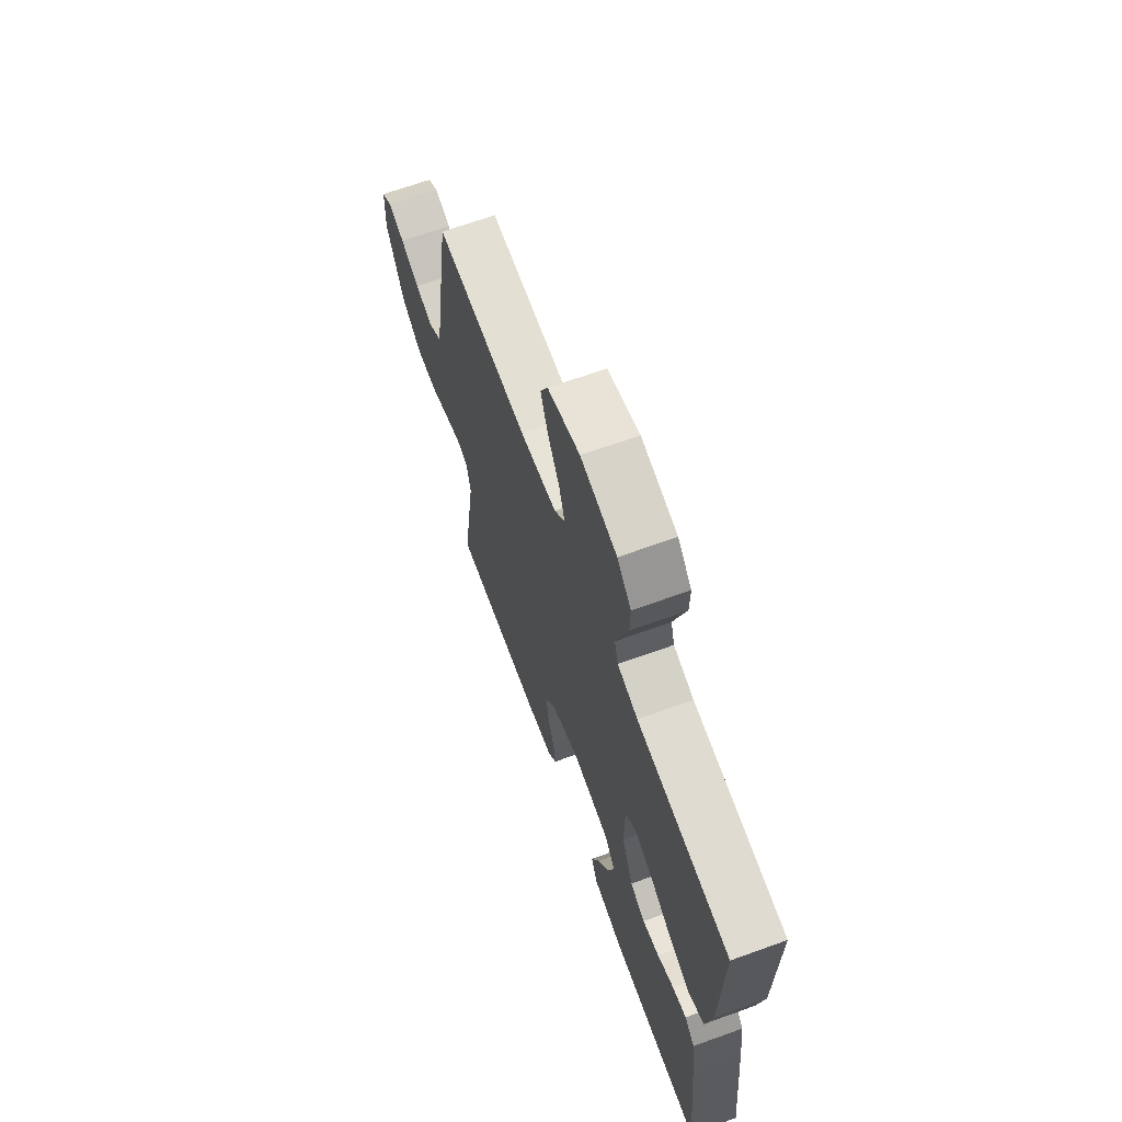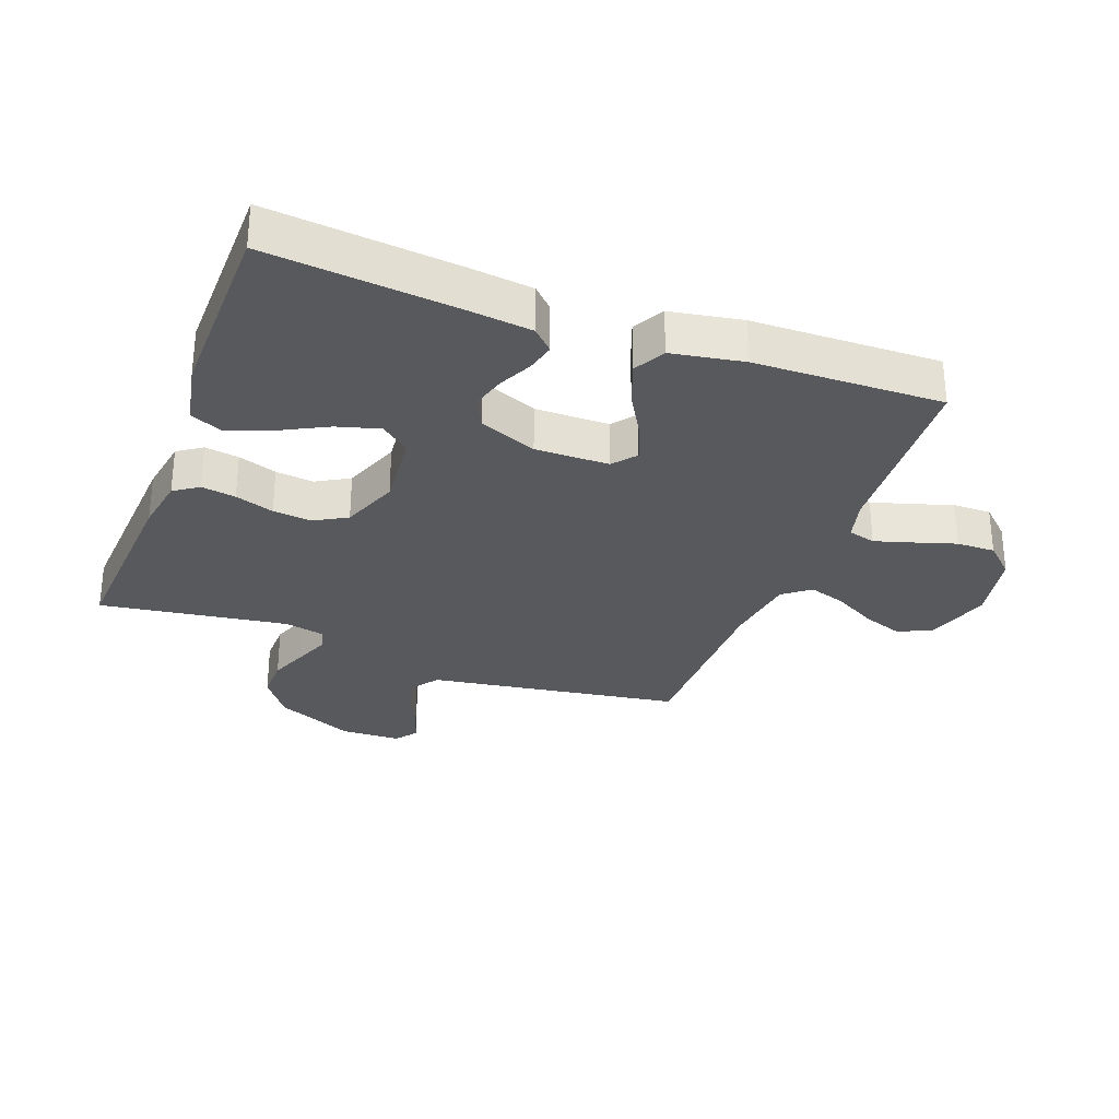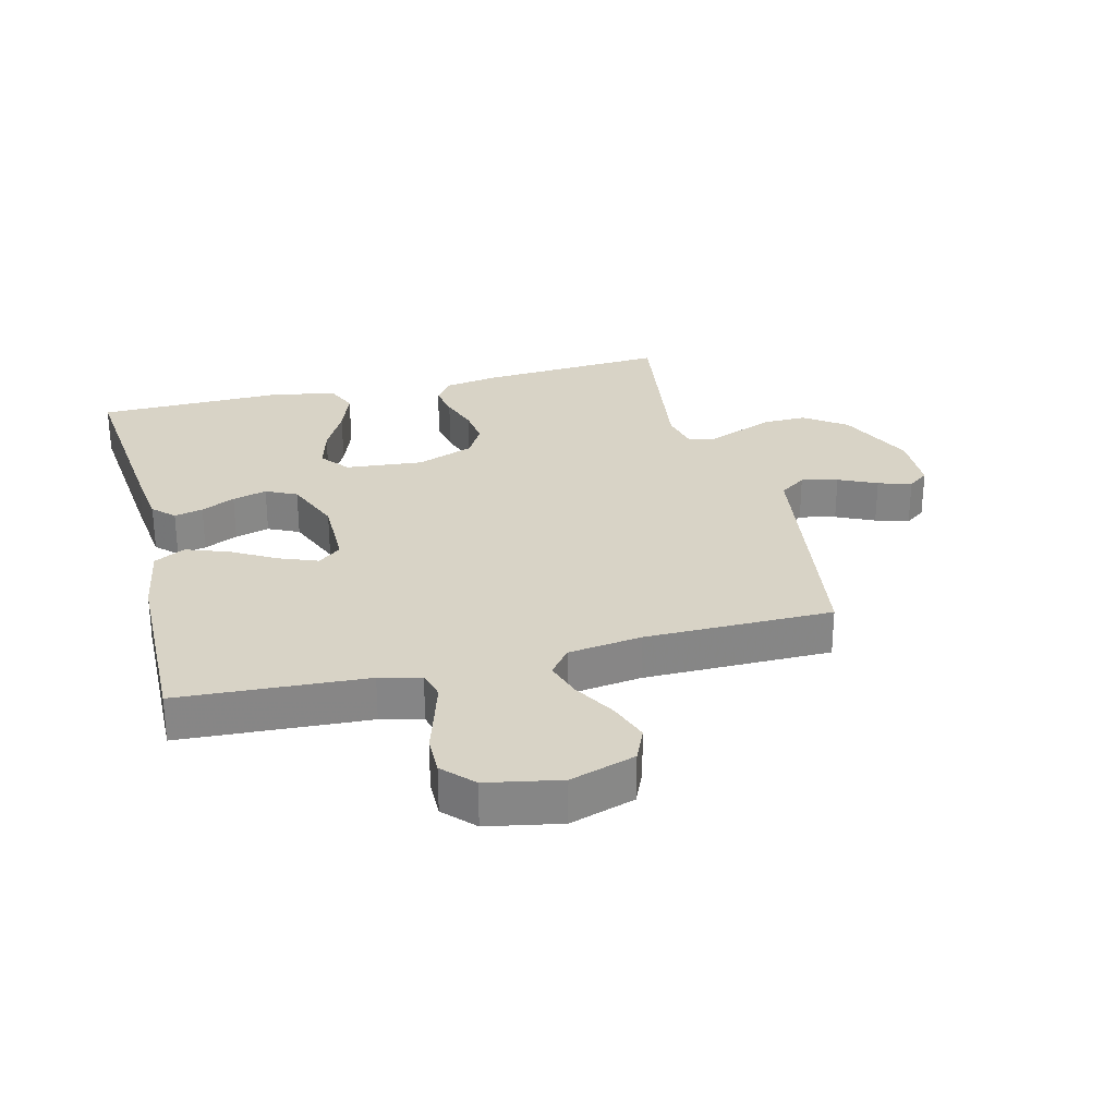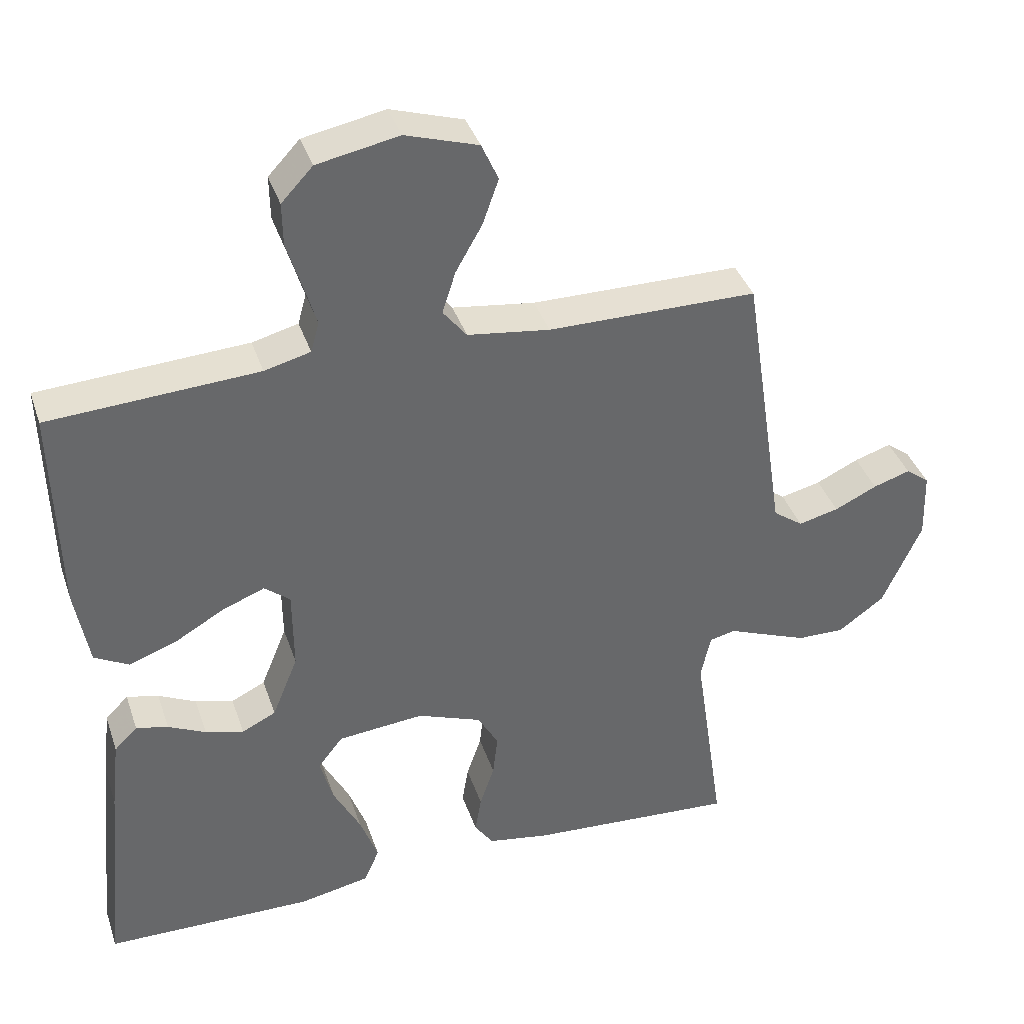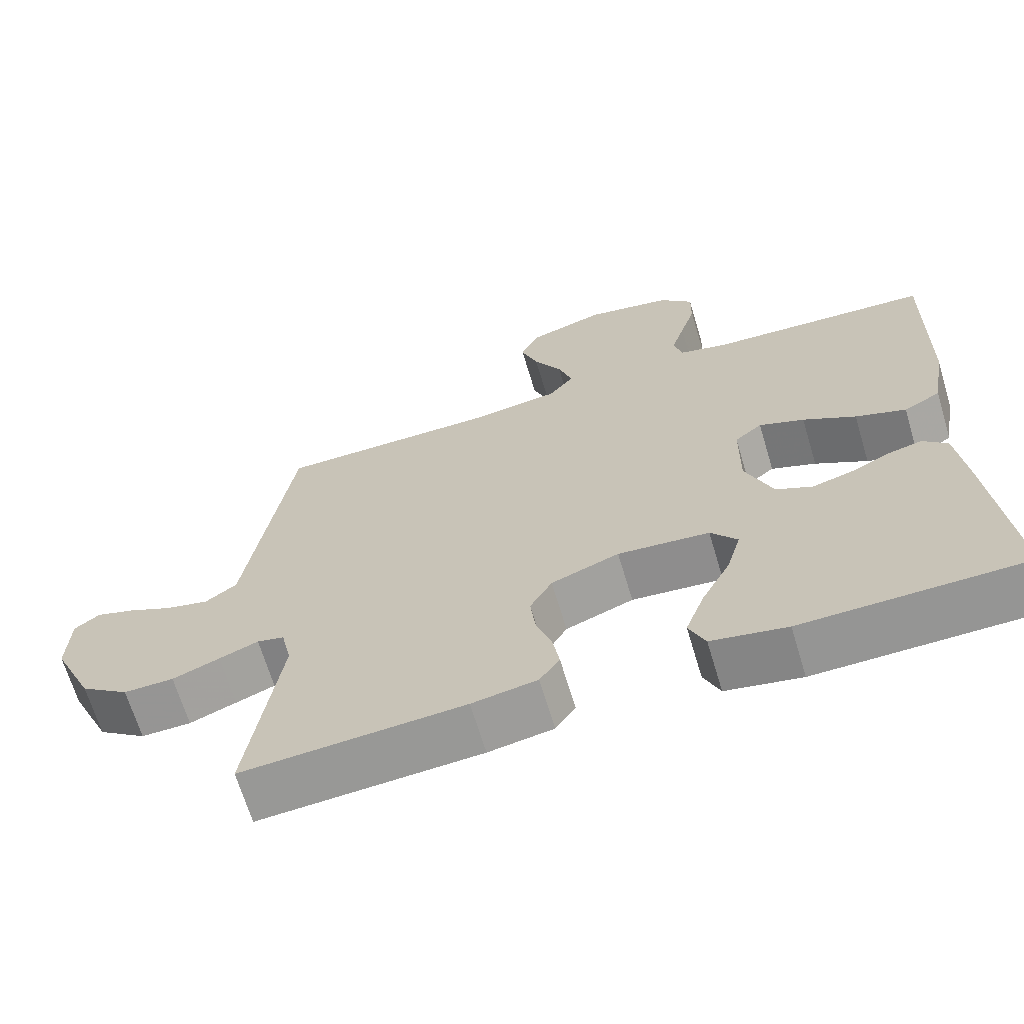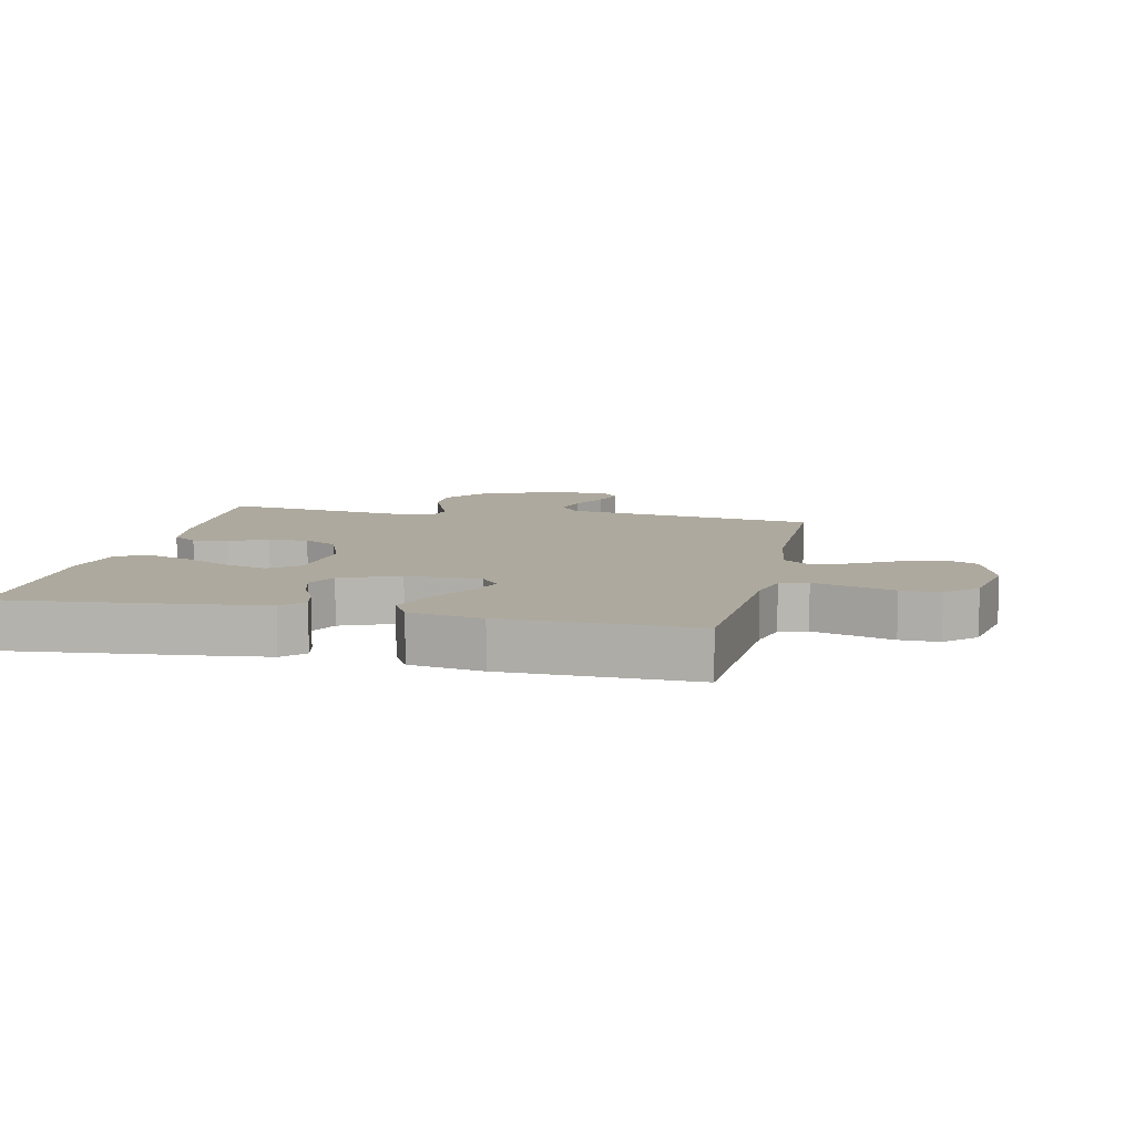
<metadata>
{"format":"obj","ext":"obj","renderer":"f3d","projection":"perspective","resolution":1024,"background":"white","views":[{"elev":67.1,"azim":-109.9,"up":"+Z"},{"elev":-30.0,"azim":-110.5,"up":"+Y"},{"elev":28.1,"azim":-14.3,"up":"+Y"},{"elev":38.3,"azim":-17.8,"up":"+Z"},{"elev":-67.1,"azim":-163.3,"up":"+Z"},{"elev":9.0,"azim":-77.8,"up":"+Y"}]}
</metadata>
<code>
v -0.5 0.07 0.5
v -0.2 0.07 0.518
v -0.134 0.07 0.535
v -0.122 0.07 0.579
v -0.14 0.07 0.639
v -0.161 0.07 0.706
v -0.162 0.07 0.768
v -0.117 0.07 0.816
v 0 0.07 0.839
v 0.104 0.07 0.806
v 0.128 0.07 0.752
v 0.105 0.07 0.687
v 0.067 0.07 0.62
v 0.048 0.07 0.56
v 0.082 0.07 0.517
v 0.2 0.07 0.501
v 0.5 0.07 0.5
v 0.546 0.07 0.2
v 0.562 0.07 0.094
v 0.605 0.07 0.063
v 0.663 0.07 0.077
v 0.724 0.07 0.106
v 0.777 0.07 0.123
v 0.811 0.07 0.097
v 0.814 0.07 0
v 0.758 0.07 -0.125
v 0.692 0.07 -0.173
v 0.624 0.07 -0.172
v 0.56 0.07 -0.147
v 0.507 0.07 -0.126
v 0.47 0.07 -0.135
v 0.456 0.07 -0.2
v 0.5 0.07 -0.5
v 0.2 0.07 -0.481
v 0.112 0.07 -0.466
v 0.085 0.07 -0.427
v 0.094 0.07 -0.372
v 0.115 0.07 -0.31
v 0.122 0.07 -0.249
v 0.092 0.07 -0.196
v 0 0.07 -0.161
v -0.124 0.07 -0.173
v -0.16 0.07 -0.219
v -0.141 0.07 -0.287
v -0.102 0.07 -0.362
v -0.076 0.07 -0.433
v -0.098 0.07 -0.484
v -0.2 0.07 -0.504
v -0.5 0.07 -0.5
v -0.471 0.07 -0.2
v -0.459 0.07 -0.097
v -0.426 0.07 -0.064
v -0.38 0.07 -0.075
v -0.326 0.07 -0.101
v -0.271 0.07 -0.116
v -0.222 0.07 -0.092
v -0.185 0.07 0
v -0.186 0.07 0.118
v -0.223 0.07 0.148
v -0.284 0.07 0.124
v -0.355 0.07 0.083
v -0.423 0.07 0.058
v -0.473 0.07 0.085
v -0.493 0.07 0.2
v -0.5 0 0.5
v -0.2 0 0.518
v -0.134 0 0.535
v -0.122 0 0.579
v -0.14 0 0.639
v -0.161 0 0.706
v -0.162 0 0.768
v -0.117 0 0.816
v 0 0 0.839
v 0.104 0 0.806
v 0.128 0 0.752
v 0.105 0 0.687
v 0.067 0 0.62
v 0.048 0 0.56
v 0.082 0 0.517
v 0.2 0 0.501
v 0.5 0 0.5
v 0.546 0 0.2
v 0.562 0 0.094
v 0.605 0 0.063
v 0.663 0 0.077
v 0.724 0 0.106
v 0.777 0 0.123
v 0.811 0 0.097
v 0.814 0 0
v 0.758 0 -0.125
v 0.692 0 -0.173
v 0.624 0 -0.172
v 0.56 0 -0.147
v 0.507 0 -0.126
v 0.47 0 -0.135
v 0.456 0 -0.2
v 0.5 0 -0.5
v 0.2 0 -0.481
v 0.112 0 -0.466
v 0.085 0 -0.427
v 0.094 0 -0.372
v 0.115 0 -0.31
v 0.122 0 -0.249
v 0.092 0 -0.196
v 0 0 -0.161
v -0.124 0 -0.173
v -0.16 0 -0.219
v -0.141 0 -0.287
v -0.102 0 -0.362
v -0.076 0 -0.433
v -0.098 0 -0.484
v -0.2 0 -0.504
v -0.5 0 -0.5
v -0.471 0 -0.2
v -0.459 0 -0.097
v -0.426 0 -0.064
v -0.38 0 -0.075
v -0.326 0 -0.101
v -0.271 0 -0.116
v -0.222 0 -0.092
v -0.185 0 0
v -0.186 0 0.118
v -0.223 0 0.148
v -0.284 0 0.124
v -0.355 0 0.083
v -0.423 0 0.058
v -0.473 0 0.085
v -0.493 0 0.2
f 63 64 1 2
f 60 61 62 63
f 59 60 63 2
f 58 59 2 3
f 57 58 3 4
f 51 52 53 54
f 51 54 55
f 50 51 55
f 49 50 55
f 48 49 55 56
f 44 45 46 47
f 43 44 47 48
f 35 36 37 38
f 35 38 39
f 32 33 34 35
f 31 32 35 39
f 27 28 29 30
f 25 26 27 30
f 25 30 31
f 21 22 23 24
f 20 21 24 25
f 16 17 18 19
f 15 16 19
f 10 11 12 13
f 10 13 14
f 9 10 14
f 8 9 14
f 5 6 7 8
f 4 5 8 14
f 57 4 14 15
f 43 48 56 57
f 42 43 57 15
f 25 31 39 40
f 20 25 40 41
f 19 20 41 42
f 15 19 42
f 66 65 128 127
f 127 126 125 124
f 66 127 124 123
f 67 66 123 122
f 68 67 122 121
f 118 117 116 115
f 119 118 115
f 119 115 114
f 119 114 113
f 120 119 113 112
f 111 110 109 108
f 112 111 108 107
f 102 101 100 99
f 103 102 99
f 99 98 97 96
f 103 99 96 95
f 94 93 92 91
f 94 91 90 89
f 95 94 89
f 88 87 86 85
f 89 88 85 84
f 83 82 81 80
f 83 80 79
f 77 76 75 74
f 78 77 74
f 78 74 73
f 78 73 72
f 72 71 70 69
f 78 72 69 68
f 79 78 68 121
f 121 120 112 107
f 79 121 107 106
f 104 103 95 89
f 105 104 89 84
f 106 105 84 83
f 106 83 79
f 1 65 66 2
f 2 66 67 3
f 3 67 68 4
f 4 68 69 5
f 5 69 70 6
f 6 70 71 7
f 7 71 72 8
f 8 72 73 9
f 9 73 74 10
f 10 74 75 11
f 11 75 76 12
f 12 76 77 13
f 13 77 78 14
f 14 78 79 15
f 15 79 80 16
f 16 80 81 17
f 17 81 82 18
f 18 82 83 19
f 19 83 84 20
f 20 84 85 21
f 21 85 86 22
f 22 86 87 23
f 23 87 88 24
f 24 88 89 25
f 25 89 90 26
f 26 90 91 27
f 27 91 92 28
f 28 92 93 29
f 29 93 94 30
f 30 94 95 31
f 31 95 96 32
f 32 96 97 33
f 33 97 98 34
f 34 98 99 35
f 35 99 100 36
f 36 100 101 37
f 37 101 102 38
f 38 102 103 39
f 39 103 104 40
f 40 104 105 41
f 41 105 106 42
f 42 106 107 43
f 43 107 108 44
f 44 108 109 45
f 45 109 110 46
f 46 110 111 47
f 47 111 112 48
f 48 112 113 49
f 49 113 114 50
f 50 114 115 51
f 51 115 116 52
f 52 116 117 53
f 53 117 118 54
f 54 118 119 55
f 55 119 120 56
f 56 120 121 57
f 57 121 122 58
f 58 122 123 59
f 59 123 124 60
f 60 124 125 61
f 61 125 126 62
f 62 126 127 63
f 63 127 128 64
f 64 128 65 1

</code>
